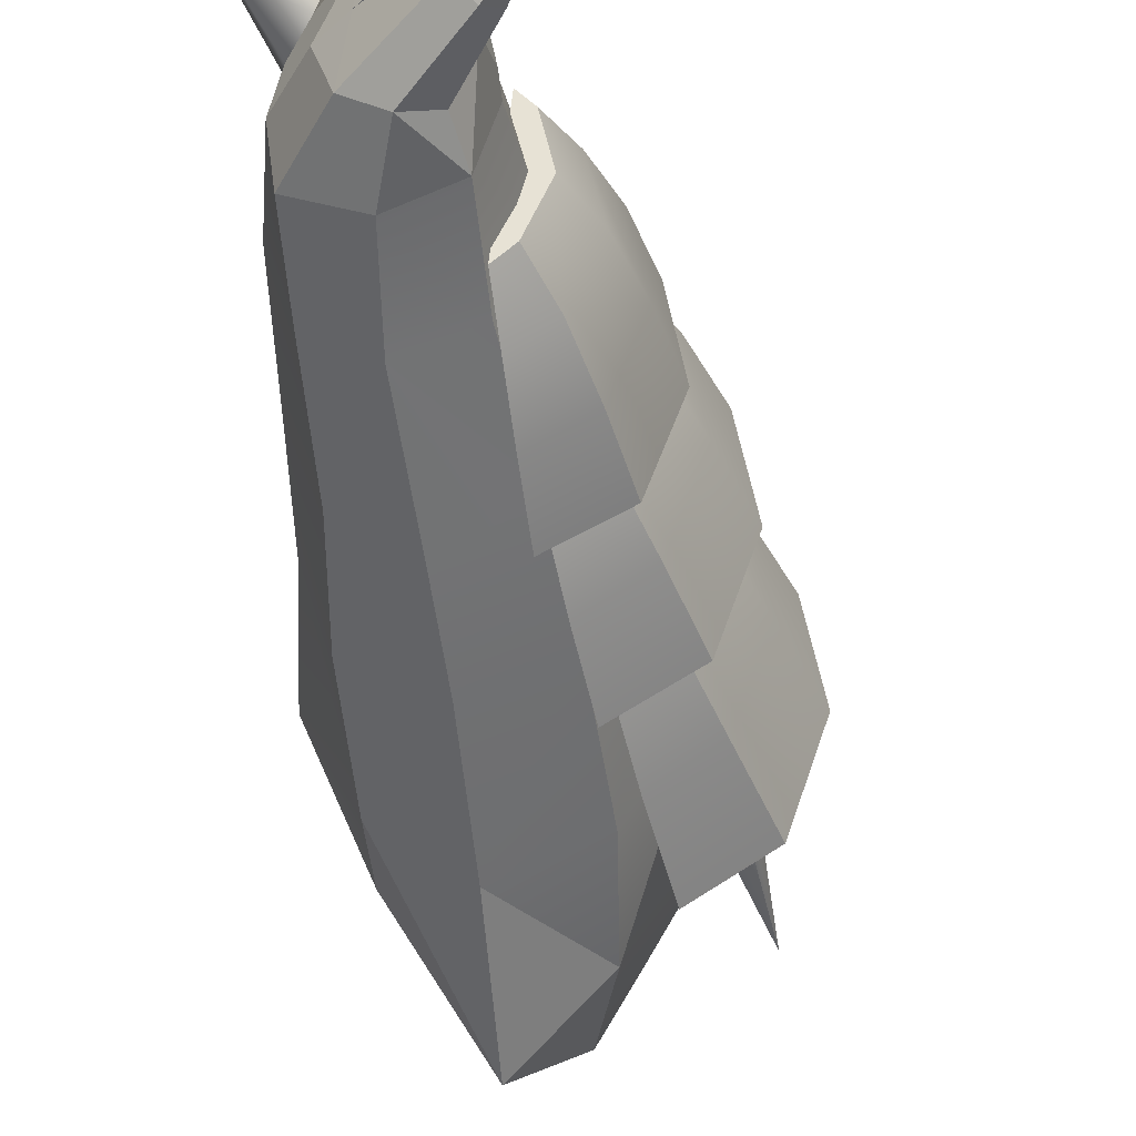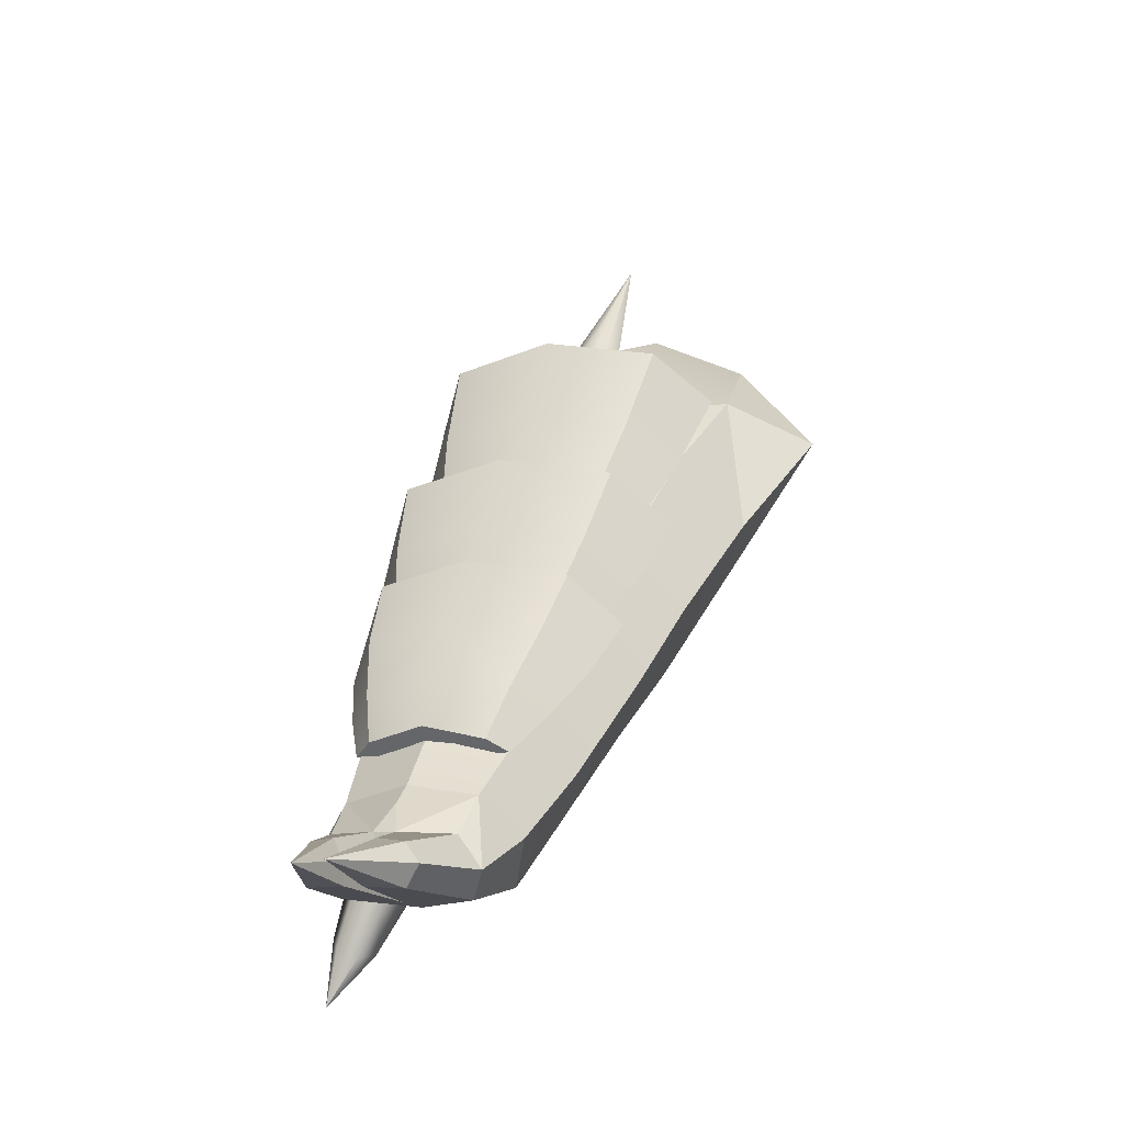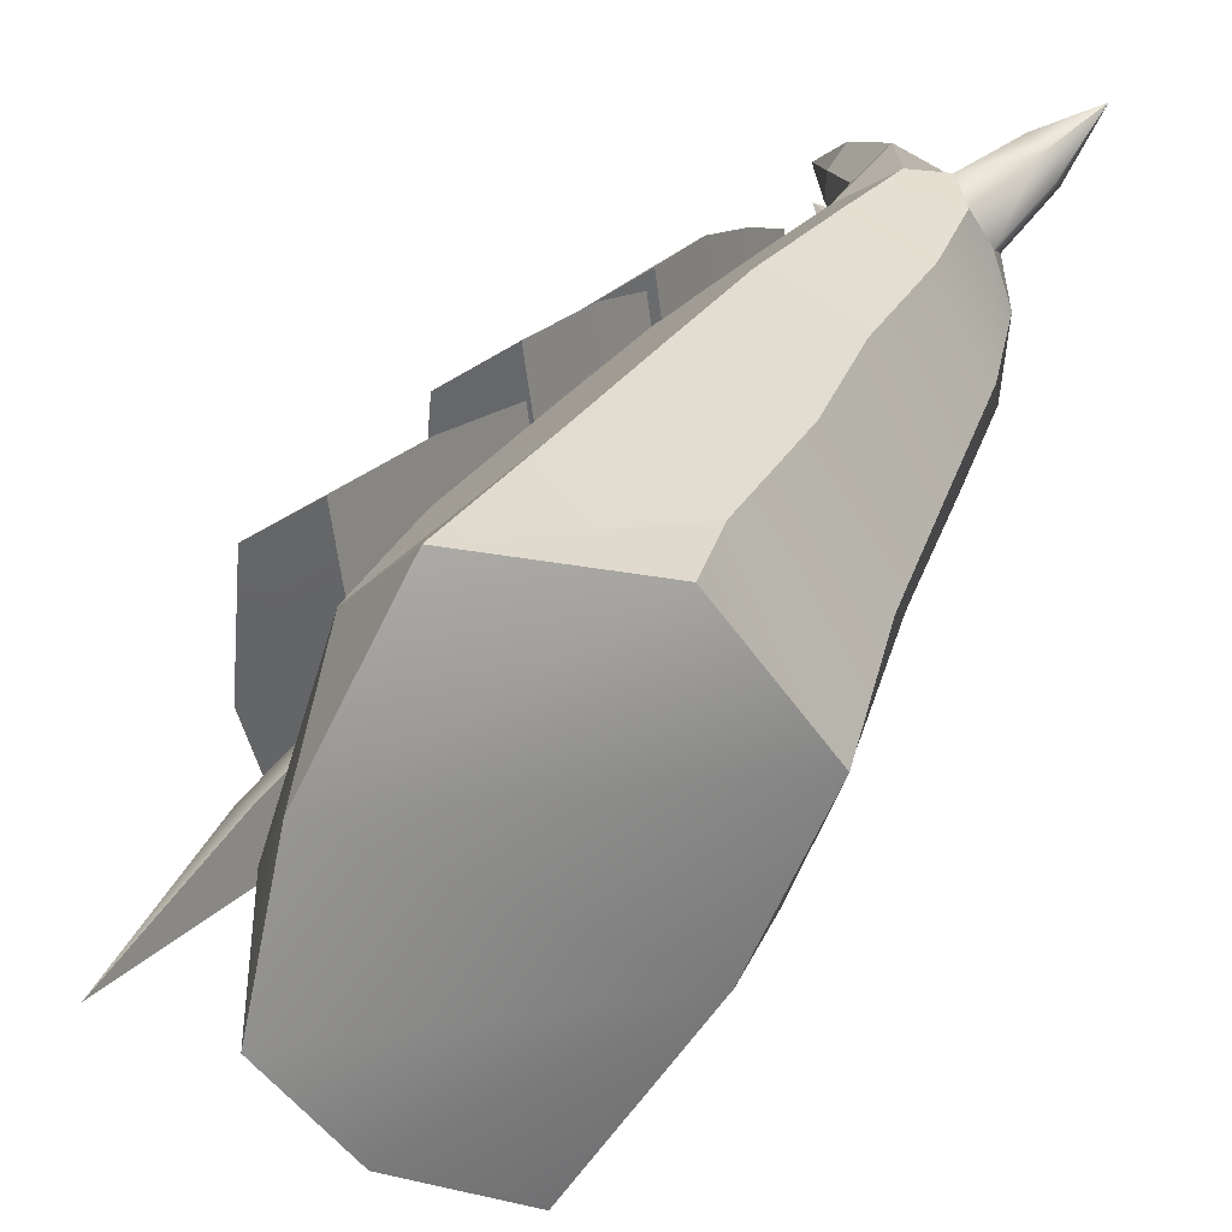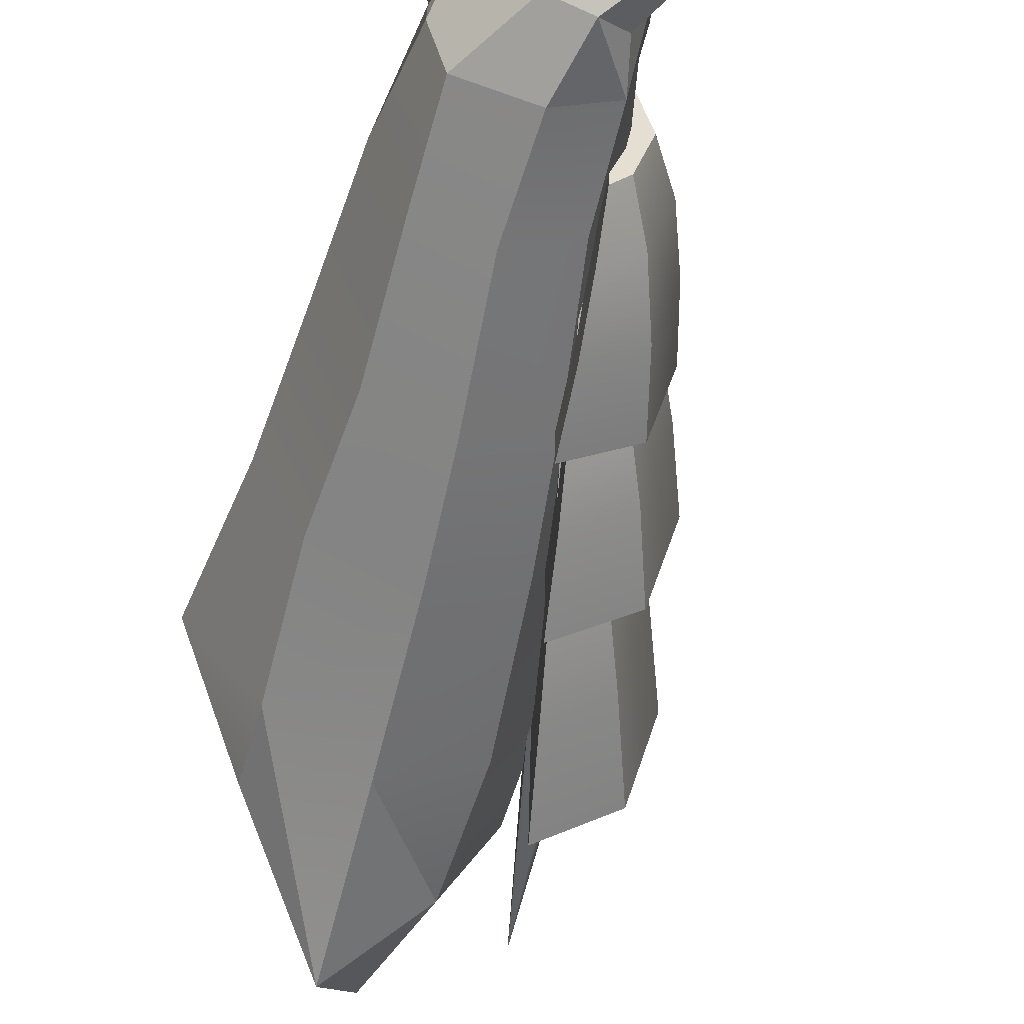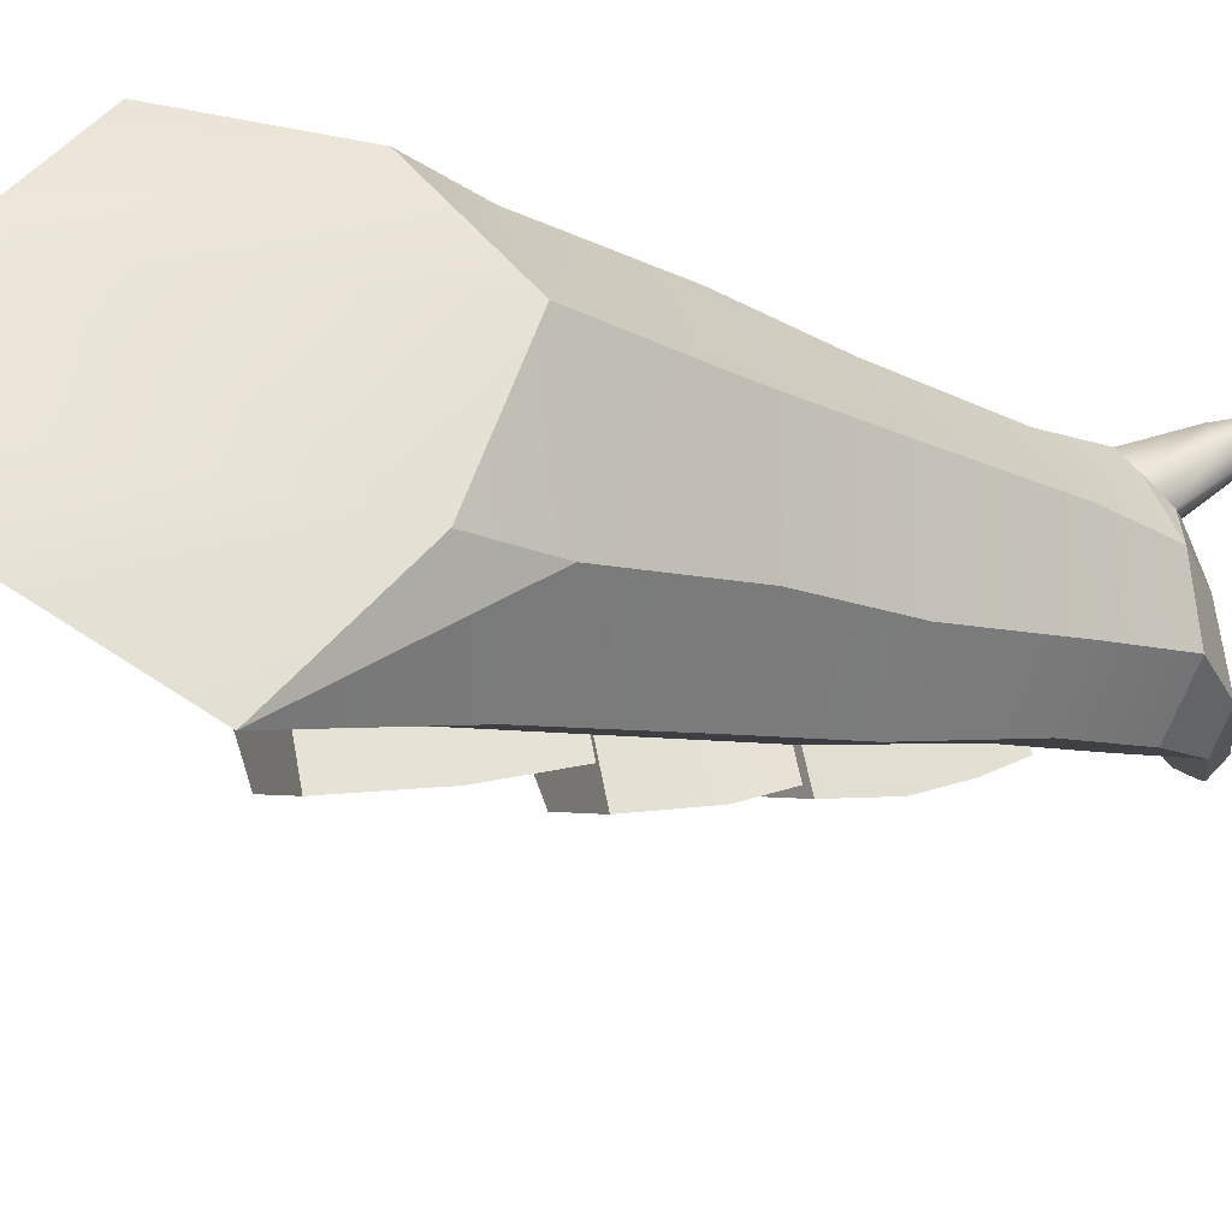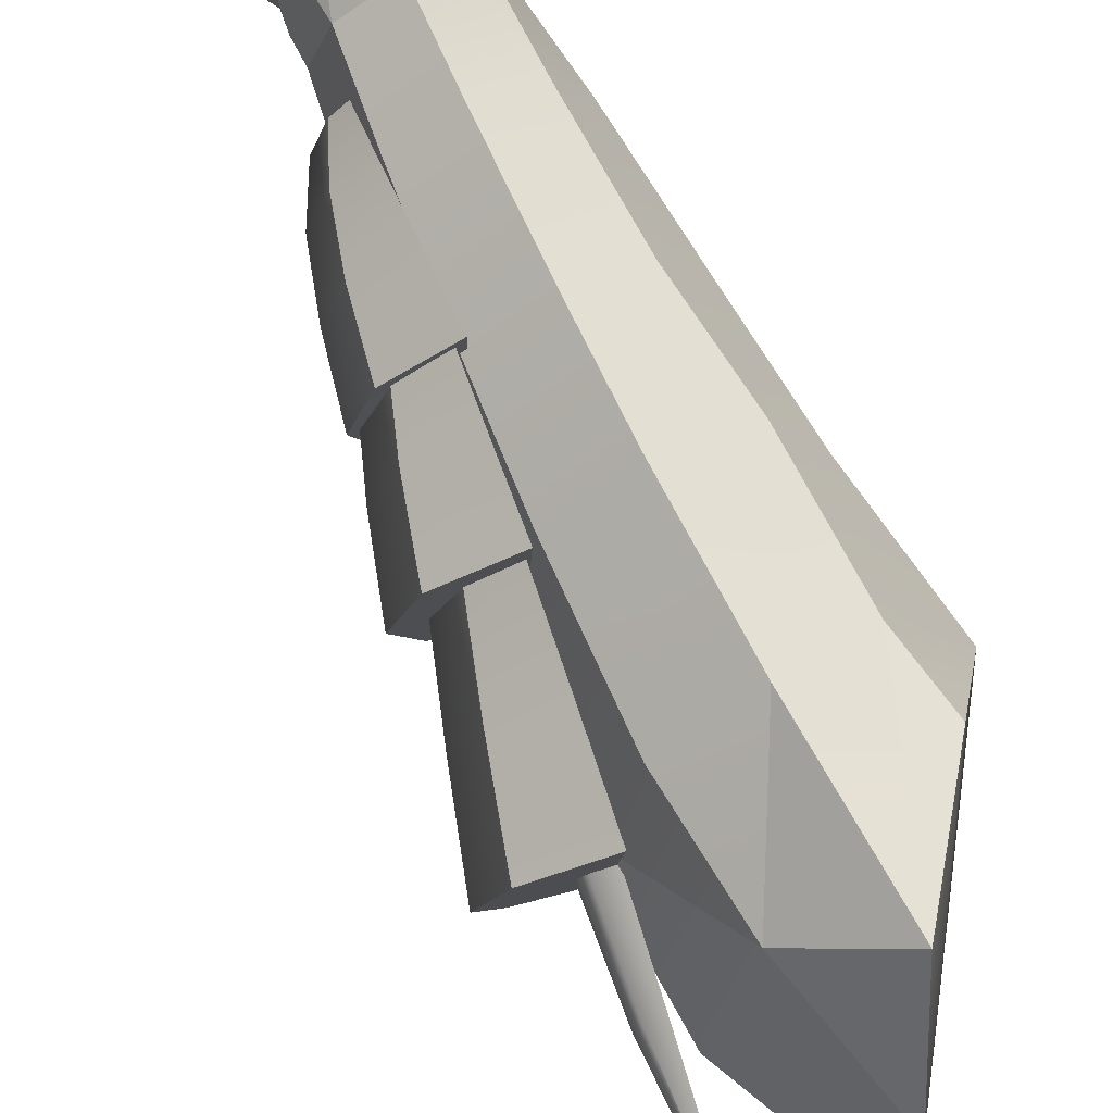
<metadata>
{"format":"obj","ext":"obj","renderer":"f3d","projection":"perspective","resolution":1024,"background":"white","views":[{"elev":-32.5,"azim":29.4,"up":"+Z"},{"elev":-37.0,"azim":110.1,"up":"+Y"},{"elev":22.0,"azim":-134.9,"up":"+Z"},{"elev":-42.0,"azim":9.4,"up":"+Z"},{"elev":-35.1,"azim":-101.3,"up":"+Z"},{"elev":70.5,"azim":175.1,"up":"+Z"}]}
</metadata>
<code>
g default
v 1.057 -0.4834 -0.7821
v 1.456 -0.3559 -0.5422
v 1.598 -0.1965 0.08618
v 1.049 -0.3165 0.1012
v 1.443 -0.1164 0.7254
v 1.04 -0.1495 0.9846
v 1.507 -0.917 -0.3725
v 1.639 -0.7719 0.1939
v 1.496 -0.7012 0.7707
v 1.542 -1.478 -0.162
v 1.668 -1.354 0.3024
v 1.532 -1.301 0.7769
v 1.544 -1.984 0.1018
v 1.637 -1.896 0.4031
v 1.537 -1.869 0.7138
v 1.439 -2.033 -0.01504
v 1.434 -1.953 0.4115
v 1.429 -1.873 0.8381
v 1.322 -1.548 -0.343
v 1.315 -1.424 0.3113
v 1.308 -1.301 0.9656
v 1.192 -1.029 -0.5887
v 1.184 -0.8788 0.208
v 1.176 -0.7284 1.005
v 1.054 -0.3675 0.2977
v 1.176 -0.3492 0.241
v 1.227 -0.3616 0.1151
v 1.176 -0.3975 -0.006203
v 1.054 -0.4358 -0.05186
v 0.9995 0.2903 0.08804
v 1.039 0.2805 -0.0105
v 0.6986 1.137 -0.1781
v 0.9035 0.2759 0.1325
v 0.9995 0.2524 -0.1054
v 0.9035 0.2224 -0.1412
v 1.292 -1.544 -0.577
v 1.688 -1.403 -0.3392
v 1.83 -1.239 0.2893
v 1.284 -1.377 0.3079
v 1.676 -1.163 0.9306
v 1.275 -1.21 1.193
v 1.734 -1.864 -0.1884
v 1.864 -1.714 0.3782
v 1.722 -1.648 0.9569
v 1.746 -2.29 -0.003235
v 1.87 -2.162 0.4612
v 1.736 -2.113 0.9374
v 1.726 -2.662 0.2353
v 1.817 -2.57 0.5366
v 1.718 -2.547 0.8485
v 1.621 -2.714 0.1189
v 1.616 -2.634 0.5463
v 1.611 -2.554 0.9736
v 1.527 -2.367 -0.1832
v 1.52 -2.244 0.4724
v 1.513 -2.121 1.128
v 1.42 -1.987 -0.403
v 1.412 -1.836 0.3952
v 1.404 -1.686 1.193
v 1.457 -2.3 -0.3199
v 1.797 -2.145 -0.1162
v 1.918 -1.989 0.4356
v 1.45 -2.153 0.4602
v 1.787 -1.935 1.003
v 1.443 -2.007 1.24
v 1.875 -2.546 0.01565
v 1.987 -2.404 0.5131
v 1.866 -2.357 1.025
v 1.909 -2.893 0.1735
v 2.016 -2.771 0.5809
v 1.901 -2.738 1.003
v 1.896 -3.17 0.3049
v 1.978 -3.067 0.6358
v 1.889 -3.043 0.9792
v 1.808 -3.223 0.2038
v 1.804 -3.14 0.6471
v 1.8 -3.057 1.09
v 1.72 -2.979 0.01821
v 1.714 -2.87 0.5961
v 1.709 -2.762 1.174
v 1.606 -2.678 -0.1687
v 1.6 -2.546 0.5349
v 1.593 -2.414 1.239
v 1.249 -3.658 0.9847
v 1.199 -3.932 1.196
v 1.302 -3.982 1.253
v 1.417 -3.744 1.07
v 1.346 -3.932 1.359
v 1.444 -3.696 1.24
v 1.287 -3.833 1.409
v 1.362 -3.505 1.302
v 1.184 -3.783 1.353
v 1.22 -3.428 1.212
v 1.14 -3.833 1.246
v 1.159 -3.506 1.051
v 1.179 -4.182 1.483
v 1.477 -2.273 -0.08727
v 1.255 -1.597 -0.2801
v 0.856 -1.84 -0.497
v 1.103 -2.451 -0.2911
v 0.3851 -1.93 -0.215
v 0.7294 -2.539 -0.03532
v 0.1016 -1.773 0.3923
v 0.4888 -2.485 0.5303
v 1.699 -3.009 0.1586
v 1.052 -3.238 0.2036
v 0.05497 -1.194 -0.4578
v 1.103 -2.144 1.278
v 0.7294 -2.322 1.074
v 0.3851 -1.69 1.014
v 0.856 -1.5 1.241
v 0.05497 -0.9159 0.9614
v 1.442 -1.385 0.3164
v 1.632 -2.11 0.4569
v 0.9432 -0.7645 -0.5418
v 1.187 -0.4631 0.1361
v 0.5963 -0.1158 -0.7614
v 0.7948 0.3771 -0.02824
v 0.4991 -1.036 -0.7937
v 1.477 -2.056 1.023
v 1.255 -1.357 0.9491
v 0.9432 -0.4869 0.8775
v 0.5963 0.1967 0.8365
v 0.4991 -0.6439 1.213
v 2.267 -3.931 1.173
v 2.702 -4.204 0.9535
v 2.203 -4.049 1.119
v 2.228 -4.095 0.9004
v 2.298 -3.993 0.8805
v 1.704 -3.936 0.8153
v 2.228 -4.115 0.7966
v 2.33 -3.918 0.6898
v 2.298 -4.014 0.7767
v 2.298 -3.848 1.065
v 2.33 -3.872 0.925
v 1.833 -2.872 0.6072
v 1.699 -2.83 1.074
v 0.8713 -3.197 0.6708
v 1.872 -3.742 1.277
v 1.971 -3.618 1.123
v 1.845 -3.365 1.113
v 1.376 -2.907 1.287
v 1.052 -3.059 1.119
v 1.183 -3.657 0.7694
v 1.493 -3.86 0.8043
v 1.675 -3.834 1.179
v 1.56 -3.447 1.292
v 2.009 -3.874 0.8033
v 2.07 -3.714 0.8375
v 1.92 -3.52 0.3248
v 2.07 -3.739 0.7114
v 2.02 -3.532 0.7365
v 2.07 -3.727 0.7744
v 1.961 -3.401 0.7108
v -0.3761 -1.021 0.2177
v -0.1369 -0.7704 -0.5259
v -0.1903 -0.5243 0.9331
v 0.06193 0.3319 1.216
v 0.1097 0.5531 -0.7406
v 0.09472 1.031 -0.1543
v 0.1011 -0.1807 -1.185
v 0.08217 0.8537 0.5306
v 1.675 -3.978 0.4401
v 2.203 -4.156 0.5766
v 2.702 -4.215 0.7797
v 1.376 -3.161 -0.008588
v 1.282 -3.719 0.3639
v 2.298 -3.948 0.5505
v 1.638 -3.651 0.1811
v 1.971 -3.757 0.4111
v 1.872 -3.93 0.3148
v 1.376 -3.161 -0.008588
v 2.203 -4.156 0.5766
v 1.675 -3.978 0.4401
v 2.702 -4.215 0.7797
v 1.282 -3.719 0.3639
v 1.638 -3.651 0.1811
v 1.872 -3.93 0.3148
v 2.267 -4.066 0.482
v 2.298 -3.948 0.5505
v 1.971 -3.757 0.4111
g FLLeg
f 1 4 2
f 2 4 3
f 6 5 4
f 4 5 3
f 2 3 7
f 7 3 8
f 5 9 3
f 3 9 8
f 7 8 10
f 10 8 11
f 9 12 8
f 8 12 11
f 10 11 13
f 13 11 14
f 12 15 11
f 11 15 14
f 14 17 13
f 13 17 16
f 14 15 17
f 17 15 18
f 17 20 16
f 16 20 19
f 17 18 20
f 20 18 21
f 20 23 19
f 19 23 22
f 20 21 23
f 23 21 24
f 23 4 22
f 22 4 1
f 23 24 4
f 4 24 6
f 21 18 12
f 12 18 15
f 24 21 9
f 9 21 12
f 6 24 5
f 5 24 9
f 19 10 16
f 16 10 13
f 22 7 19
f 19 7 10
f 1 2 22
f 22 2 7
f 25 29 26
f 29 28 26
f 28 27 26
f 26 27 30
f 30 27 31
f 30 31 32
f 30 33 26
f 26 33 25
f 31 27 34
f 34 27 28
f 34 28 35
f 35 28 29
f 33 30 32
f 31 34 32
f 34 35 32
f 35 33 32
f 35 29 33
f 33 29 25
f 36 39 37
f 37 39 38
f 41 40 39
f 39 40 38
f 37 38 42
f 42 38 43
f 40 44 38
f 38 44 43
f 42 43 45
f 45 43 46
f 44 47 43
f 43 47 46
f 45 46 48
f 48 46 49
f 47 50 46
f 46 50 49
f 49 52 48
f 48 52 51
f 49 50 52
f 52 50 53
f 52 55 51
f 51 55 54
f 52 53 55
f 55 53 56
f 55 58 54
f 54 58 57
f 55 56 58
f 58 56 59
f 58 39 57
f 57 39 36
f 58 59 39
f 39 59 41
f 56 53 47
f 47 53 50
f 59 56 44
f 44 56 47
f 41 59 40
f 40 59 44
f 54 45 51
f 51 45 48
f 57 42 54
f 54 42 45
f 36 37 57
f 57 37 42
f 60 63 61
f 61 63 62
f 65 64 63
f 63 64 62
f 61 62 66
f 66 62 67
f 64 68 62
f 62 68 67
f 66 67 69
f 69 67 70
f 68 71 67
f 67 71 70
f 70 73 69
f 69 73 72
f 70 71 73
f 73 71 74
f 73 76 72
f 72 76 75
f 73 74 76
f 76 74 77
f 76 79 75
f 75 79 78
f 76 77 79
f 79 77 80
f 79 82 78
f 78 82 81
f 79 80 82
f 82 80 83
f 82 63 81
f 81 63 60
f 82 83 63
f 63 83 65
f 80 77 71
f 71 77 74
f 83 80 68
f 68 80 71
f 65 83 64
f 64 83 68
f 78 69 75
f 75 69 72
f 81 66 78
f 78 66 69
f 60 61 81
f 81 61 66
f 84 87 85
f 85 87 86
f 87 89 86
f 86 89 88
f 91 90 89
f 89 90 88
f 93 92 91
f 91 92 90
f 93 95 92
f 92 95 94
f 95 84 94
f 94 84 85
f 85 86 96
f 86 88 96
f 88 90 96
f 90 92 96
f 92 94 96
f 94 85 96
f 100 99 97
f 97 99 98
f 100 102 99
f 99 102 101
f 102 104 101
f 101 104 103
f 105 166 97
f 97 166 100
f 106 102 166
f 166 102 100
f 101 103 107
f 107 103 155
f 156 107 155
f 108 111 109
f 109 111 110
f 109 110 104
f 104 110 103
f 110 112 103
f 103 112 155
f 157 155 112
f 158 157 112
f 113 114 98
f 98 114 97
f 116 113 115
f 115 113 98
f 117 116 115
f 117 159 118
f 118 159 160
f 115 98 119
f 119 98 99
f 101 107 99
f 99 107 119
f 117 161 159
f 161 107 156
f 119 117 115
f 117 119 161
f 107 161 119
f 120 114 121
f 121 114 113
f 108 120 111
f 111 120 121
f 116 122 113
f 113 122 121
f 123 116 118
f 160 162 118
f 118 162 123
f 122 124 121
f 121 124 111
f 124 112 111
f 111 112 110
f 123 162 158
f 124 122 123
f 123 158 124
f 112 124 158
f 116 117 118
f 116 123 122
f 125 127 126
f 127 128 126
f 128 129 126
f 131 130 164
f 164 130 163
f 132 133 165
f 131 164 165
f 133 131 165
f 134 126 135
f 129 135 126
f 126 134 125
f 136 105 114
f 114 105 97
f 120 137 114
f 114 137 136
f 166 167 106
f 165 168 132
f 106 138 102
f 102 138 104
f 139 125 140
f 140 125 134
f 141 139 140
f 108 142 120
f 120 142 137
f 108 109 142
f 142 109 143
f 143 109 138
f 138 109 104
f 167 144 106
f 106 144 138
f 144 95 138
f 138 95 143
f 143 95 93
f 144 167 145
f 145 167 163
f 130 146 145
f 163 130 145
f 128 127 130
f 130 127 146
f 142 143 147
f 147 143 91
f 143 93 91
f 139 147 146
f 147 89 146
f 146 89 87
f 125 139 127
f 127 139 146
f 141 137 147
f 147 137 142
f 139 141 147
f 146 87 145
f 144 145 84
f 145 87 84
f 84 95 144
f 91 89 147
f 129 128 148
f 148 128 130
f 133 148 131
f 131 148 130
f 129 148 135
f 135 148 149
f 141 140 149
f 140 134 149
f 149 134 135
f 150 169 105
f 105 169 166
f 170 150 151
f 170 151 168
f 168 151 132
f 133 132 148
f 148 132 151
f 152 153 151
f 153 148 151
f 150 171 169
f 154 136 141
f 141 136 137
f 149 152 141
f 141 152 154
f 154 150 136
f 136 150 105
f 151 150 152
f 152 150 154
f 171 150 170
f 153 152 149
f 148 153 149
f 177 176 172
f 176 177 174
f 174 177 178
f 179 173 178
f 178 173 174
f 173 179 175
f 180 175 179
f 180 179 181
f 181 179 178
f 161 156 159
f 158 162 157
f 157 162 155
f 155 162 156
f 162 160 156
f 160 159 156

</code>
